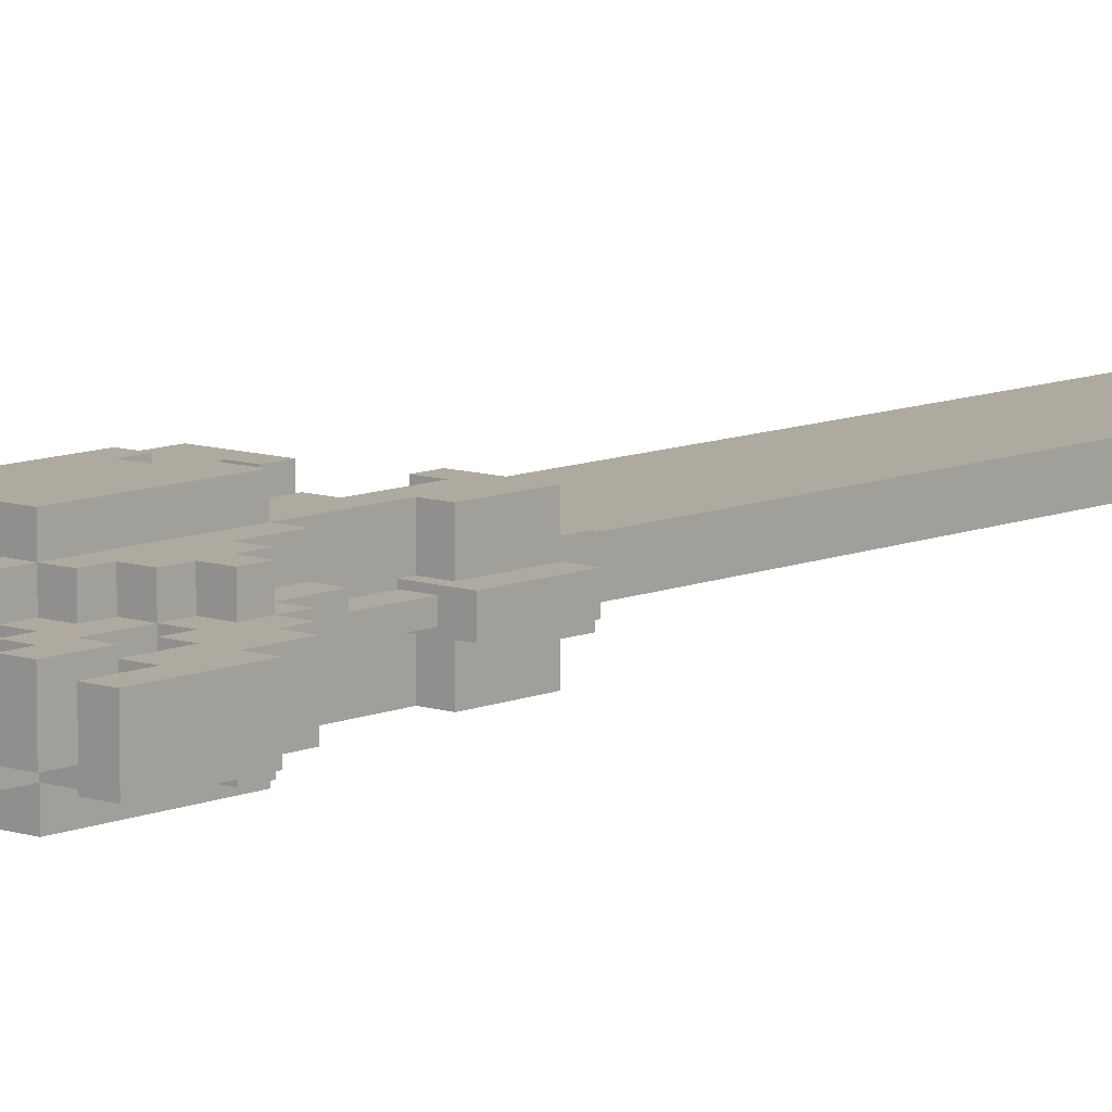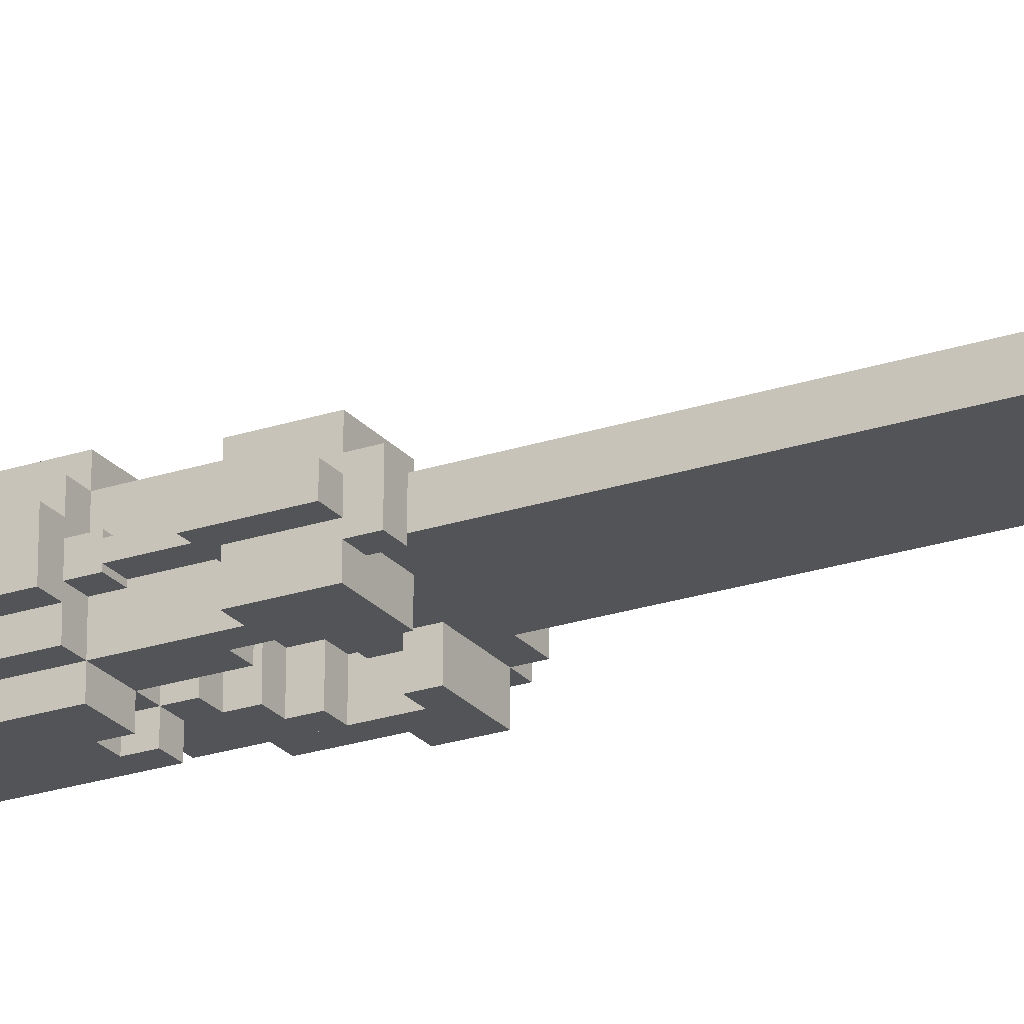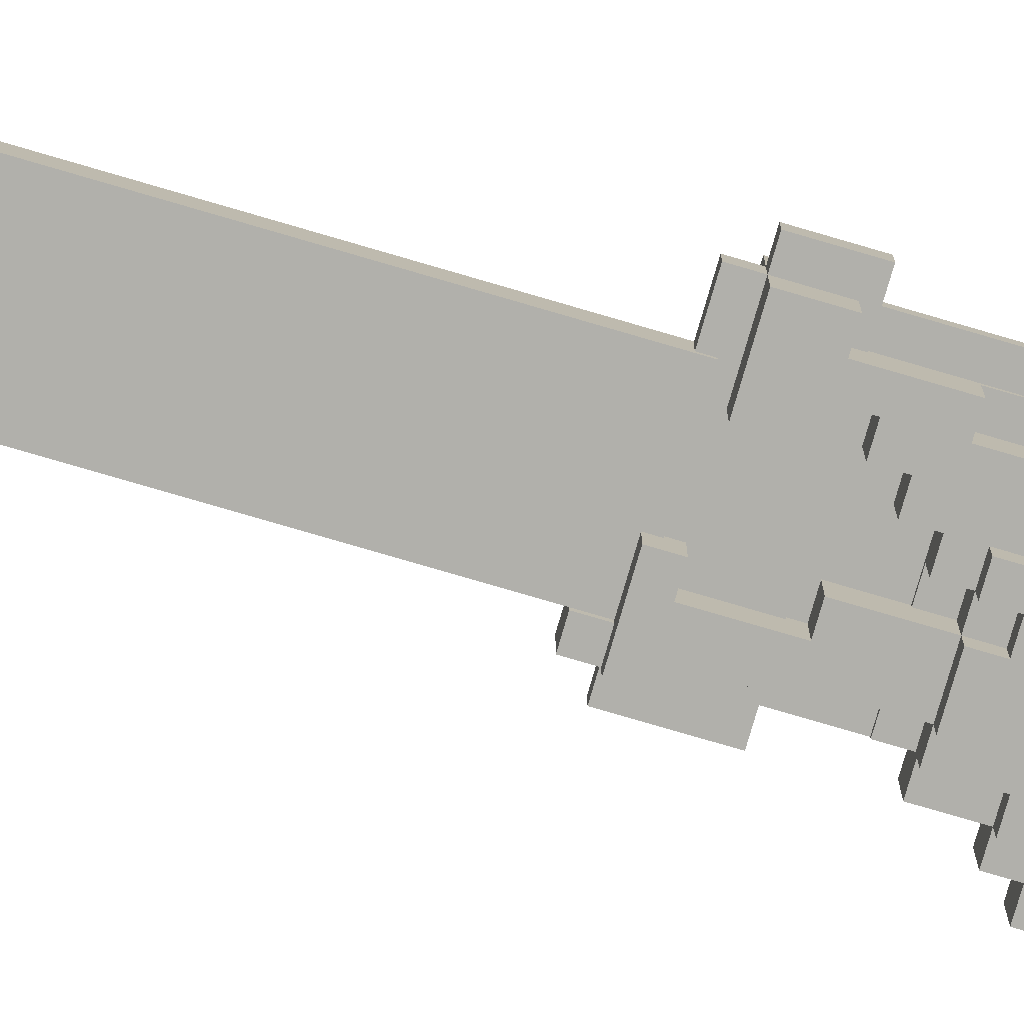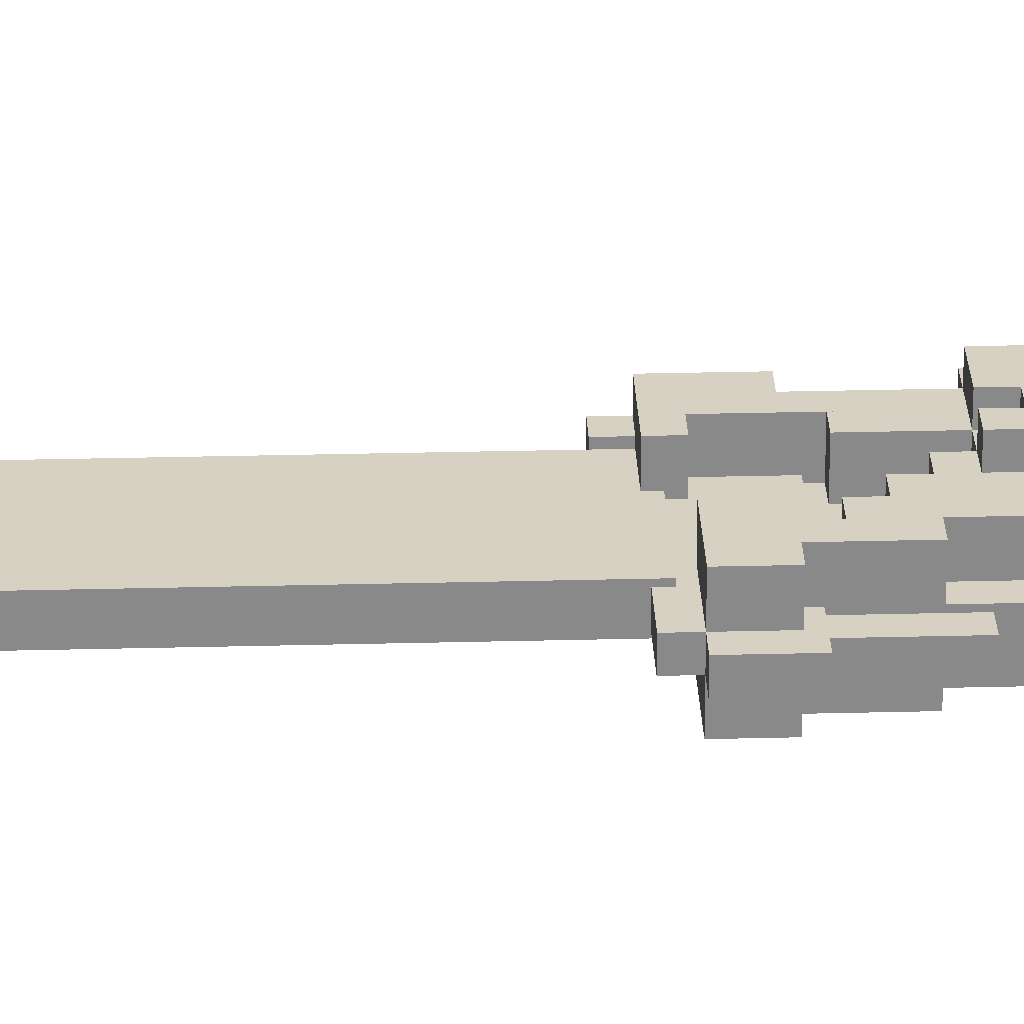
<metadata>
{"format":"obj","ext":"obj","renderer":"f3d","projection":"perspective","resolution":1024,"background":"white","views":[{"elev":9.4,"azim":41.4,"up":"+Z"},{"elev":-23.6,"azim":119.3,"up":"+Z"},{"elev":-78.4,"azim":-106.3,"up":"+Z"},{"elev":27.1,"azim":-92.3,"up":"+Z"}]}
</metadata>
<code>
o zDragonSabre x128
v 0.03906 -0.1719 -0.01953
v 0.03906 -0.1719 -0.02734
v 0.03906 -0.1953 -0.01953
v 0.03906 -0.1953 -0.02734
v -0.02344 -0.1719 -0.02734
v -0.02344 -0.1719 -0.01953
v -0.02344 -0.1953 -0.02734
v -0.02344 -0.1953 -0.01953
f 4 7 5 2
f 3 4 2 1
f 8 3 1 6
f 7 8 6 5
f 6 1 2 5
f 7 4 3 8
o zDragonSabre x128
v 0.03125 0.1172 -0.01797
v 0.03125 0.1172 -0.02891
v 0.03125 -0.1289 -0.01797
v 0.03125 -0.1289 -0.02891
v -0.01562 0.1172 -0.02891
v -0.01562 0.1172 -0.01797
v -0.01562 -0.1289 -0.02891
v -0.01562 -0.1289 -0.01797
f 12 15 13 10
f 11 12 10 9
f 16 11 9 14
f 15 16 14 13
f 14 9 10 13
f 15 12 11 16
o zDragonSabre x128
v 0.03125 -0.1875 -0.01562
v 0.03125 -0.1875 -0.03125
v 0.03125 -0.2578 -0.01562
v 0.03125 -0.2578 -0.03125
v -0.01562 -0.1875 -0.03125
v -0.01562 -0.1875 -0.01562
v -0.01562 -0.2578 -0.03125
v -0.01562 -0.2578 -0.01562
f 20 23 21 18
f 19 20 18 17
f 24 19 17 22
f 23 24 22 21
f 22 17 18 21
f 23 20 19 24
o zDragonSabre x128
v 0.02344 -0.3609 -0.01562
v 0.02344 -0.3609 -0.03125
v 0.02344 -0.3844 -0.01562
v 0.02344 -0.3844 -0.03125
v -0.01562 -0.3609 -0.03125
v -0.01562 -0.3609 -0.01562
v -0.01562 -0.3844 -0.03125
v -0.01562 -0.3844 -0.01562
f 28 31 29 26
f 27 28 26 25
f 32 27 25 30
f 31 32 30 29
f 30 25 26 29
f 31 28 27 32
o zDragonSabre x128
v 0.02344 0.1609 -0.01953
v 0.02344 0.1609 -0.02734
v 0.02344 0.118 -0.01953
v 0.02344 0.118 -0.02734
v -0.007812 0.1609 -0.02734
v -0.007812 0.1609 -0.01953
v -0.007812 0.118 -0.02734
v -0.007812 0.118 -0.01953
f 36 39 37 34
f 35 36 34 33
f 40 35 33 38
f 39 40 38 37
f 38 33 34 37
f 39 36 35 40
o zDragonSabre x128
v 0.02344 -0.2641 -0.01562
v 0.02344 -0.2641 -0.03125
v 0.02344 -0.3609 -0.01562
v 0.02344 -0.3609 -0.03125
v -0.007812 -0.2641 -0.03125
v -0.007812 -0.2641 -0.01562
v -0.007812 -0.3609 -0.03125
v -0.007812 -0.3609 -0.01562
f 44 47 45 42
f 43 44 42 41
f 48 43 41 46
f 47 48 46 45
f 46 41 42 45
f 47 44 43 48
o zDragonSabre x128
v 0.03125 -0.3844 -0.01562
v 0.03125 -0.3844 -0.03125
v 0.03125 -0.3922 -0.01562
v 0.03125 -0.3922 -0.03125
v -0.007812 -0.3844 -0.03125
v -0.007812 -0.3844 -0.01562
v -0.007812 -0.3922 -0.03125
v -0.007812 -0.3922 -0.01562
f 52 55 53 50
f 51 52 50 49
f 56 51 49 54
f 55 56 54 53
f 54 49 50 53
f 55 52 51 56
o zDragonSabre x128
v 0.01562 0.1844 -0.01953
v 0.01562 0.1844 -0.02734
v 0.01562 0.1617 -0.01953
v 0.01562 0.1617 -0.02734
v 0 0.1844 -0.02734
v 0 0.1844 -0.01953
v 0 0.1617 -0.02734
v 0 0.1617 -0.01953
f 60 63 61 58
f 59 60 58 57
f 64 59 57 62
f 63 64 62 61
f 62 57 58 61
f 63 60 59 64
o zDragonSabre x128
v 0.03125 -0.3688 -0.01562
v 0.03125 -0.3688 -0.03125
v 0.03125 -0.3844 -0.01562
v 0.03125 -0.3844 -0.03125
v 0.02344 -0.3688 -0.03125
v 0.02344 -0.3688 -0.01562
v 0.02344 -0.3844 -0.03125
v 0.02344 -0.3844 -0.01562
f 68 71 69 66
f 67 68 66 65
f 72 67 65 70
f 71 72 70 69
f 70 65 66 69
f 71 68 67 72
o zDragonSabre x128
v 0.03906 -0.1172 -0.01562
v 0.03906 -0.1172 -0.03125
v 0.03906 -0.125 -0.01562
v 0.03906 -0.125 -0.03125
v 0.03125 -0.1172 -0.03125
v 0.03125 -0.1172 -0.01562
v 0.03125 -0.125 -0.03125
v 0.03125 -0.125 -0.01562
f 76 79 77 74
f 75 76 74 73
f 80 75 73 78
f 79 80 78 77
f 78 73 74 77
f 79 76 75 80
o zDragonSabre x128
v 0.04688 -0.1875 -0.01562
v 0.04688 -0.1875 -0.03125
v 0.04688 -0.2344 -0.01562
v 0.04688 -0.2344 -0.03125
v 0.03125 -0.1875 -0.03125
v 0.03125 -0.1875 -0.01562
v 0.03125 -0.2344 -0.03125
v 0.03125 -0.2344 -0.01562
f 84 87 85 82
f 83 84 82 81
f 88 83 81 86
f 87 88 86 85
f 86 81 82 85
f 87 84 83 88
o zDragonSabre x128
v 0.04688 -0.1797 -0.01562
v 0.04688 -0.1797 -0.03125
v 0.04688 -0.1875 -0.01562
v 0.04688 -0.1875 -0.03125
v 0.03906 -0.1797 -0.03125
v 0.03906 -0.1797 -0.01562
v 0.03906 -0.1875 -0.03125
v 0.03906 -0.1875 -0.01562
f 92 95 93 90
f 91 92 90 89
f 96 91 89 94
f 95 96 94 93
f 94 89 90 93
f 95 92 91 96
o zDragonSabre x128
v 0.05469 -0.2344 -0.01562
v 0.05469 -0.2344 -0.03125
v 0.05469 -0.2422 -0.01562
v 0.05469 -0.2422 -0.03125
v 0.03906 -0.2344 -0.03125
v 0.03906 -0.2344 -0.01562
v 0.03906 -0.2422 -0.03125
v 0.03906 -0.2422 -0.01562
f 100 103 101 98
f 99 100 98 97
f 104 99 97 102
f 103 104 102 101
f 102 97 98 101
f 103 100 99 104
o zDragonSabre x128
v 0.05469 -0.1953 -0.01562
v 0.05469 -0.1953 -0.03125
v 0.05469 -0.2188 -0.01562
v 0.05469 -0.2188 -0.03125
v 0.04688 -0.1953 -0.03125
v 0.04688 -0.1953 -0.01562
v 0.04688 -0.2188 -0.03125
v 0.04688 -0.2188 -0.01562
f 108 111 109 106
f 107 108 106 105
f 112 107 105 110
f 111 112 110 109
f 110 105 106 109
f 111 108 107 112
o zDragonSabre x128
v 0.05469 -0.2422 -0.01562
v 0.05469 -0.2422 -0.03125
v 0.05469 -0.25 -0.01562
v 0.05469 -0.25 -0.03125
v 0.04688 -0.2422 -0.03125
v 0.04688 -0.2422 -0.01562
v 0.04688 -0.25 -0.03125
v 0.04688 -0.25 -0.01562
f 116 119 117 114
f 115 116 114 113
f 120 115 113 118
f 119 120 118 117
f 118 113 114 117
f 119 116 115 120
o zDragonSabre x128
v 0.0625 -0.2031 -0.01562
v 0.0625 -0.2031 -0.03125
v 0.0625 -0.2266 -0.01562
v 0.0625 -0.2266 -0.03125
v 0.05469 -0.2031 -0.03125
v 0.05469 -0.2031 -0.01562
v 0.05469 -0.2266 -0.03125
v 0.05469 -0.2266 -0.01562
f 124 127 125 122
f 123 124 122 121
f 128 123 121 126
f 127 128 126 125
f 126 121 122 125
f 127 124 123 128
o zDragonSabre x128
v 0.07031 -0.2109 -0.01562
v 0.07031 -0.2109 -0.03125
v 0.07031 -0.2422 -0.01562
v 0.07031 -0.2422 -0.03125
v 0.0625 -0.2109 -0.03125
v 0.0625 -0.2109 -0.01562
v 0.0625 -0.2422 -0.03125
v 0.0625 -0.2422 -0.01562
f 132 135 133 130
f 131 132 130 129
f 136 131 129 134
f 135 136 134 133
f 134 129 130 133
f 135 132 131 136
o zDragonSabre x128
v 0.07812 -0.2266 -0.01562
v 0.07812 -0.2266 -0.03125
v 0.07812 -0.2578 -0.01562
v 0.07812 -0.2578 -0.03125
v 0.07031 -0.2266 -0.03125
v 0.07031 -0.2266 -0.01562
v 0.07031 -0.2578 -0.03125
v 0.07031 -0.2578 -0.01562
f 140 143 141 138
f 139 140 138 137
f 144 139 137 142
f 143 144 142 141
f 142 137 138 141
f 143 140 139 144
o Element
v -0.007812 -0.1328 -0.007812
v -0.007812 -0.1328 -0.03906
v -0.007812 -0.1406 -0.007812
v -0.007812 -0.1406 -0.03906
v -0.03125 -0.1328 -0.03906
v -0.03125 -0.1328 -0.007812
v -0.03125 -0.1406 -0.03906
v -0.03125 -0.1406 -0.007812
f 148 151 149 146
f 147 148 146 145
f 152 147 145 150
f 151 152 150 149
f 150 145 146 149
f 151 148 147 152
o Element
v -0.01562 -0.1406 -0.007812
v -0.01562 -0.1406 -0.03906
v -0.01562 -0.1484 -0.007812
v -0.01562 -0.1484 -0.03906
v -0.03125 -0.1406 -0.03906
v -0.03125 -0.1406 -0.007812
v -0.03125 -0.1484 -0.03906
v -0.03125 -0.1484 -0.007812
f 156 159 157 154
f 155 156 154 153
f 160 155 153 158
f 159 160 158 157
f 158 153 154 157
f 159 156 155 160
o Element
v -0.01562 -0.1484 -0.007812
v -0.01562 -0.1484 -0.03906
v -0.01562 -0.1719 -0.007812
v -0.01562 -0.1719 -0.03906
v -0.02344 -0.1484 -0.03906
v -0.02344 -0.1484 -0.007812
v -0.02344 -0.1719 -0.03906
v -0.02344 -0.1719 -0.007812
f 164 167 165 162
f 163 164 162 161
f 168 163 161 166
f 167 168 166 165
f 166 161 162 165
f 167 164 163 168
o Element
v -0.007812 -0.1562 -0.007812
v -0.007812 -0.1562 -0.03906
v -0.007812 -0.1875 -0.007812
v -0.007812 -0.1875 -0.03906
v -0.01562 -0.1562 -0.03906
v -0.01562 -0.1562 -0.007812
v -0.01562 -0.1875 -0.03906
v -0.01562 -0.1875 -0.007812
f 172 175 173 170
f 171 172 170 169
f 176 171 169 174
f 175 176 174 173
f 174 169 170 173
f 175 172 171 176
o Element
v 0 -0.1641 -0.007812
v 0 -0.1641 -0.03906
v 0 -0.25 -0.007812
v 0 -0.25 -0.03906
v -0.007812 -0.1641 -0.03906
v -0.007812 -0.1641 -0.007812
v -0.007812 -0.25 -0.03906
v -0.007812 -0.25 -0.007812
f 180 183 181 178
f 179 180 178 177
f 184 179 177 182
f 183 184 182 181
f 182 177 178 181
f 183 180 179 184
o Element
v 0.007812 -0.1719 -0.007812
v 0.007812 -0.1719 -0.03906
v 0.007812 -0.2578 -0.007812
v 0.007812 -0.2578 -0.03906
v 0 -0.1719 -0.03906
v 0 -0.1719 -0.007812
v 0 -0.2578 -0.03906
v 0 -0.2578 -0.007812
f 188 191 189 186
f 187 188 186 185
f 192 187 185 190
f 191 192 190 189
f 190 185 186 189
f 191 188 187 192
o Element
v 0.01562 -0.1797 -0.007812
v 0.01562 -0.1797 -0.03906
v 0.01562 -0.2578 -0.007812
v 0.01562 -0.2578 -0.03906
v 0.007812 -0.1797 -0.03906
v 0.007812 -0.1797 -0.007812
v 0.007812 -0.2578 -0.03906
v 0.007812 -0.2578 -0.007812
f 196 199 197 194
f 195 196 194 193
f 200 195 193 198
f 199 200 198 197
f 198 193 194 197
f 199 196 195 200
o Element
v 0.03125 -0.1562 -0.007812
v 0.03125 -0.1562 -0.03906
v 0.03125 -0.2344 -0.007812
v 0.03125 -0.2344 -0.03906
v 0.01562 -0.1562 -0.03906
v 0.01562 -0.1562 -0.007812
v 0.01562 -0.2344 -0.03906
v 0.01562 -0.2344 -0.007812
f 204 207 205 202
f 203 204 202 201
f 208 203 201 206
f 207 208 206 205
f 206 201 202 205
f 207 204 203 208
o Element
v 0.02344 -0.2344 -0.007812
v 0.02344 -0.2344 -0.03906
v 0.02344 -0.25 -0.007812
v 0.02344 -0.25 -0.03906
v 0.01562 -0.2344 -0.03906
v 0.01562 -0.2344 -0.007812
v 0.01562 -0.25 -0.03906
v 0.01562 -0.25 -0.007812
f 212 215 213 210
f 211 212 210 209
f 216 211 209 214
f 215 216 214 213
f 214 209 210 213
f 215 212 211 216
o Element
v 0.03125 -0.125 -0.007812
v 0.03125 -0.125 -0.03906
v 0.03125 -0.2188 -0.007812
v 0.03125 -0.2188 -0.03906
v 0.02344 -0.125 -0.03906
v 0.02344 -0.125 -0.007812
v 0.02344 -0.2188 -0.03906
v 0.02344 -0.2188 -0.007812
f 220 223 221 218
f 219 220 218 217
f 224 219 217 222
f 223 224 222 221
f 222 217 218 221
f 223 220 219 224
o Element
v 0.03906 -0.125 -0.007812
v 0.03906 -0.125 -0.03906
v 0.03906 -0.1484 -0.007812
v 0.03906 -0.1484 -0.03906
v 0.03125 -0.125 -0.03906
v 0.03125 -0.125 -0.007812
v 0.03125 -0.1484 -0.03906
v 0.03125 -0.1484 -0.007812
f 228 231 229 226
f 227 228 226 225
f 232 227 225 230
f 231 232 230 229
f 230 225 226 229
f 231 228 227 232
o Element
v 0.03906 -0.1797 -0.007812
v 0.03906 -0.1797 -0.03906
v 0.03906 -0.2266 -0.007812
v 0.03906 -0.2266 -0.03906
v 0.03125 -0.1797 -0.03906
v 0.03125 -0.1797 -0.007812
v 0.03125 -0.2266 -0.03906
v 0.03125 -0.2266 -0.007812
f 236 239 237 234
f 235 236 234 233
f 240 235 233 238
f 239 240 238 237
f 238 233 234 237
f 239 236 235 240
o Element
v 0.04688 -0.1953 -0.007812
v 0.04688 -0.1953 -0.03906
v 0.04688 -0.2188 -0.007812
v 0.04688 -0.2188 -0.03906
v 0.03906 -0.1953 -0.03906
v 0.03906 -0.1953 -0.007812
v 0.03906 -0.2188 -0.03906
v 0.03906 -0.2188 -0.007812
f 244 247 245 242
f 243 244 242 241
f 248 243 241 246
f 247 248 246 245
f 246 241 242 245
f 247 244 243 248
o Element
v 0.05469 -0.2031 -0.007812
v 0.05469 -0.2031 -0.03906
v 0.05469 -0.2109 -0.007812
v 0.05469 -0.2109 -0.03906
v 0.04688 -0.2031 -0.03906
v 0.04688 -0.2031 -0.007812
v 0.04688 -0.2109 -0.03906
v 0.04688 -0.2109 -0.007812
f 252 255 253 250
f 251 252 250 249
f 256 251 249 254
f 255 256 254 253
f 254 249 250 253
f 255 252 251 256
o Element
v 0.007812 -0.1797 0
v 0.007812 -0.1797 -0.04688
v 0.007812 -0.2422 0
v 0.007812 -0.2422 -0.04688
v 0 -0.1797 -0.04688
v 0 -0.1797 0
v 0 -0.2422 -0.04688
v 0 -0.2422 0
f 260 263 261 258
f 259 260 258 257
f 264 259 257 262
f 263 264 262 261
f 262 257 258 261
f 263 260 259 264
o Element
v 0.01562 -0.1875 0
v 0.01562 -0.1875 -0.04688
v 0.01562 -0.2422 0
v 0.01562 -0.2422 -0.04688
v 0.007812 -0.1875 -0.04688
v 0.007812 -0.1875 0
v 0.007812 -0.2422 -0.04688
v 0.007812 -0.2422 0
f 268 271 269 266
f 267 268 266 265
f 272 267 265 270
f 271 272 270 269
f 270 265 266 269
f 271 268 267 272
o Element
v 0.03125 -0.1797 0
v 0.03125 -0.1797 -0.04688
v 0.03125 -0.2266 0
v 0.03125 -0.2266 -0.04688
v 0.01562 -0.1797 -0.04688
v 0.01562 -0.1797 0
v 0.01562 -0.2266 -0.04688
v 0.01562 -0.2266 0
f 276 279 277 274
f 275 276 274 273
f 280 275 273 278
f 279 280 278 277
f 278 273 274 277
f 279 276 275 280
o Element
v 0.01562 -0.2641 -0.007812
v 0.01562 -0.2641 -0.03906
v 0.01562 -0.3688 -0.007812
v 0.01562 -0.3688 -0.03906
v 0 -0.2641 -0.03906
v 0 -0.2641 -0.007812
v 0 -0.3688 -0.03906
v 0 -0.3688 -0.007812
f 284 287 285 282
f 283 284 282 281
f 288 283 281 286
f 287 288 286 285
f 286 281 282 285
f 287 284 283 288
o Element
v 0 -0.3609 -0.007812
v 0 -0.3609 -0.03906
v 0 -0.3844 -0.007812
v 0 -0.3844 -0.03906
v -0.007812 -0.3609 -0.03906
v -0.007812 -0.3609 -0.007812
v -0.007812 -0.3844 -0.03906
v -0.007812 -0.3844 -0.007812
f 292 295 293 290
f 291 292 290 289
f 296 291 289 294
f 295 296 294 293
f 294 289 290 293
f 295 292 291 296
o Element
v 0.02344 -0.3688 -0.007812
v 0.02344 -0.3688 -0.03906
v 0.02344 -0.3922 -0.007812
v 0.02344 -0.3922 -0.03906
v 0 -0.3688 -0.03906
v 0 -0.3688 -0.007812
v 0 -0.3922 -0.03906
v 0 -0.3922 -0.007812
f 300 303 301 298
f 299 300 298 297
f 304 299 297 302
f 303 304 302 301
f 302 297 298 301
f 303 300 299 304
o Element
v 0.01562 -0.3688 0
v 0.01562 -0.3688 -0.04688
v 0.01562 -0.3844 0
v 0.01562 -0.3844 -0.04688
v 0 -0.3688 -0.04688
v 0 -0.3688 0
v 0 -0.3844 -0.04688
v 0 -0.3844 0
f 308 311 309 306
f 307 308 306 305
f 312 307 305 310
f 311 312 310 309
f 310 305 306 309
f 311 308 307 312
o Element
v 0.01953 -0.2578 -0.01172
v 0.01953 -0.2578 -0.03516
v 0.01953 -0.2656 -0.01172
v 0.01953 -0.2656 -0.03516
v -0.003906 -0.2578 -0.03516
v -0.003906 -0.2578 -0.01172
v -0.003906 -0.2656 -0.03516
v -0.003906 -0.2656 -0.01172
f 316 319 317 314
f 315 316 314 313
f 320 315 313 318
f 319 320 318 317
f 318 313 314 317
f 319 316 315 320
o zDragonSabre x128
v 0.03906 -0.1484 -0.02109
v 0.03906 -0.1484 -0.02578
v 0.03906 -0.1797 -0.02109
v 0.03906 -0.1797 -0.02578
v -0.03125 -0.1484 -0.02578
v -0.03125 -0.1484 -0.02109
v -0.03125 -0.1797 -0.02578
v -0.03125 -0.1797 -0.02109
f 324 327 325 322
f 323 324 322 321
f 328 323 321 326
f 327 328 326 325
f 326 321 322 325
f 327 324 323 328
o zDragonSabre x128
v 0.04688 -0.1328 -0.01953
v 0.04688 -0.1328 -0.02734
v 0.04688 -0.1523 -0.01953
v 0.04688 -0.1523 -0.02734
v -0.03906 -0.1328 -0.02734
v -0.03906 -0.1328 -0.01953
v -0.03906 -0.1523 -0.02734
v -0.03906 -0.1523 -0.01953
f 332 335 333 330
f 331 332 330 329
f 336 331 329 334
f 335 336 334 333
f 334 329 330 333
f 335 332 331 336
o zDragonSabre x128
v 0.04688 -0.125 -0.01953
v 0.04688 -0.125 -0.02734
v 0.04688 -0.1328 -0.01953
v 0.04688 -0.1328 -0.02734
v -0.03125 -0.125 -0.02734
v -0.03125 -0.125 -0.01953
v -0.03125 -0.1328 -0.02734
v -0.03125 -0.1328 -0.01953
f 340 343 341 338
f 339 340 338 337
f 344 339 337 342
f 343 344 342 341
f 342 337 338 341
f 343 340 339 344
o Element
v 0.02344 -0.125 -0.007812
v 0.02344 -0.125 -0.03906
v 0.02344 -0.1328 -0.007812
v 0.02344 -0.1328 -0.03906
v 0.01562 -0.125 -0.03906
v 0.01562 -0.125 -0.007812
v 0.01562 -0.1328 -0.03906
v 0.01562 -0.1328 -0.007812
f 348 351 349 346
f 347 348 346 345
f 352 347 345 350
f 351 352 350 349
f 350 345 346 349
f 351 348 347 352

</code>
